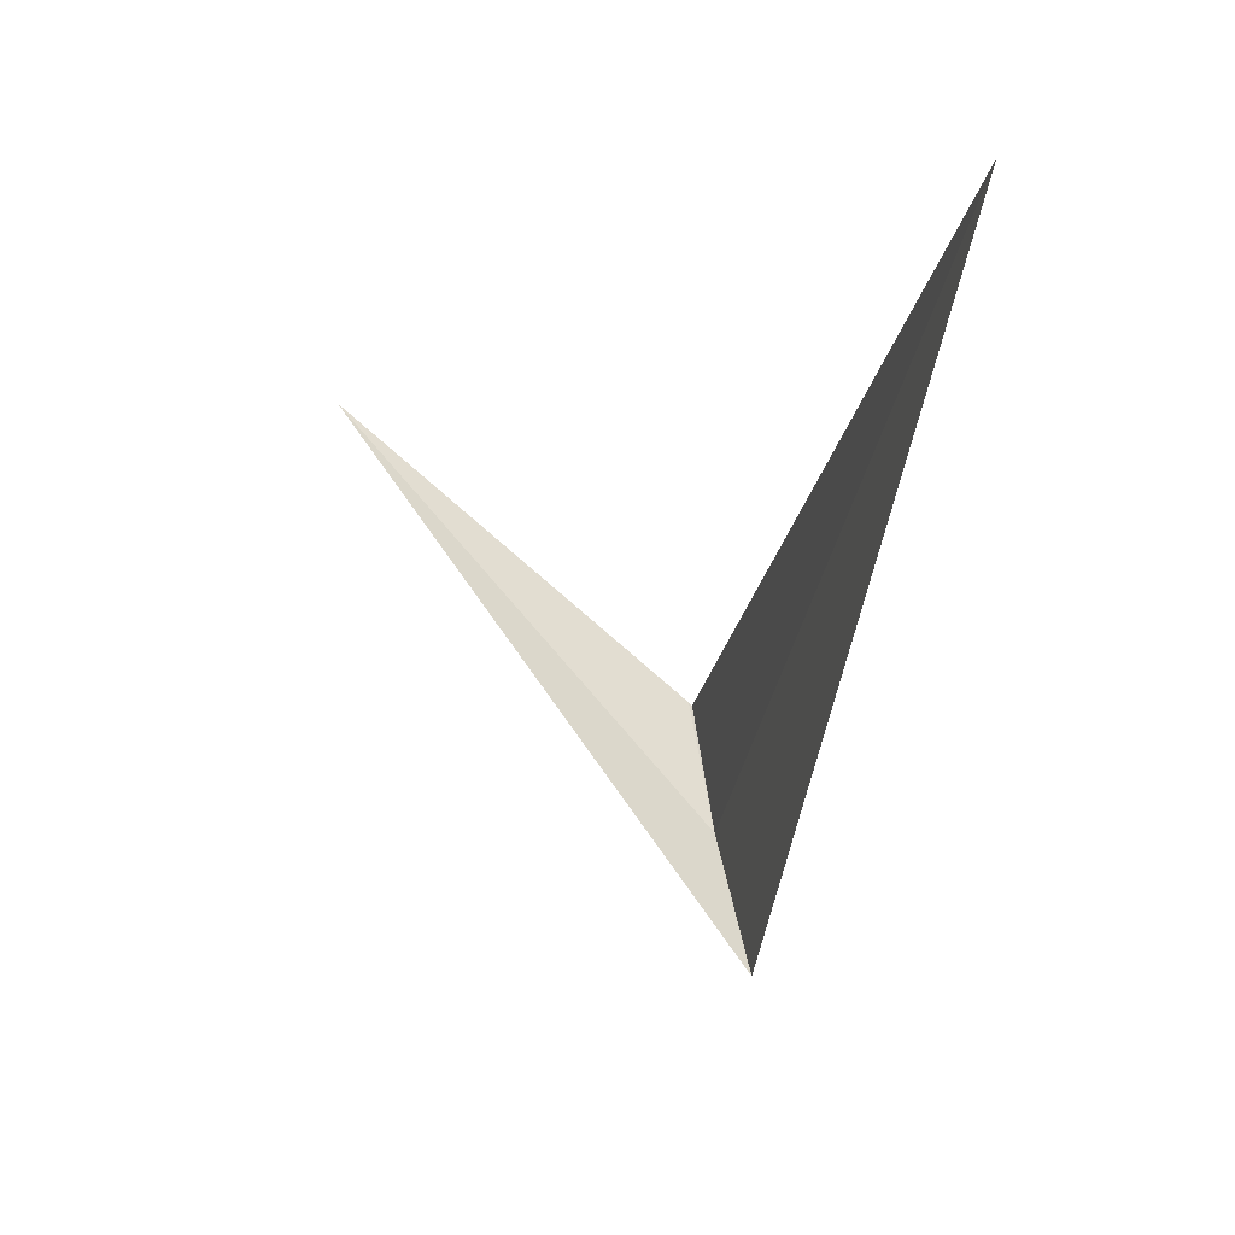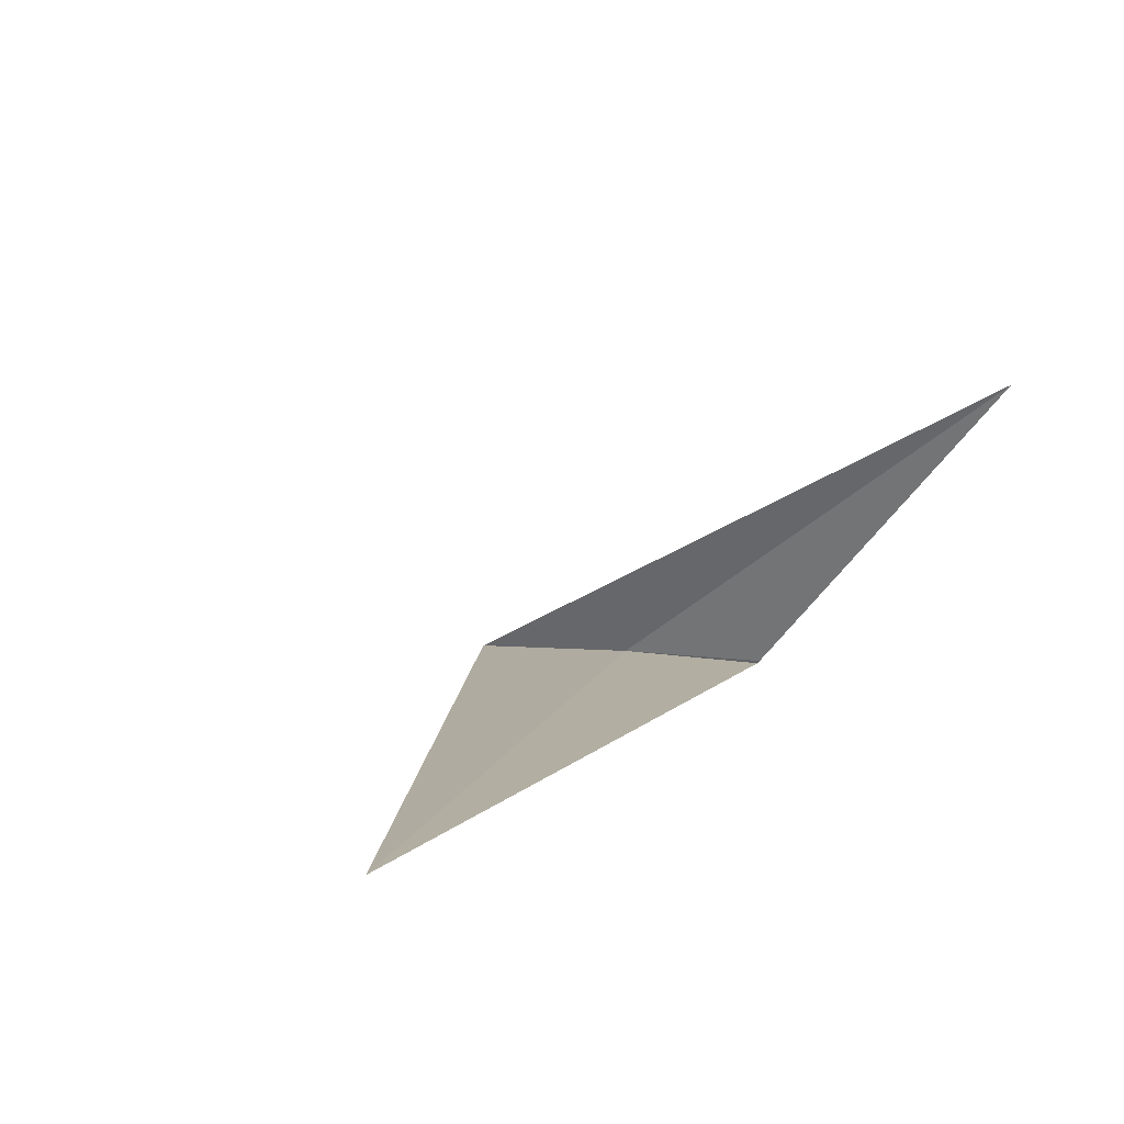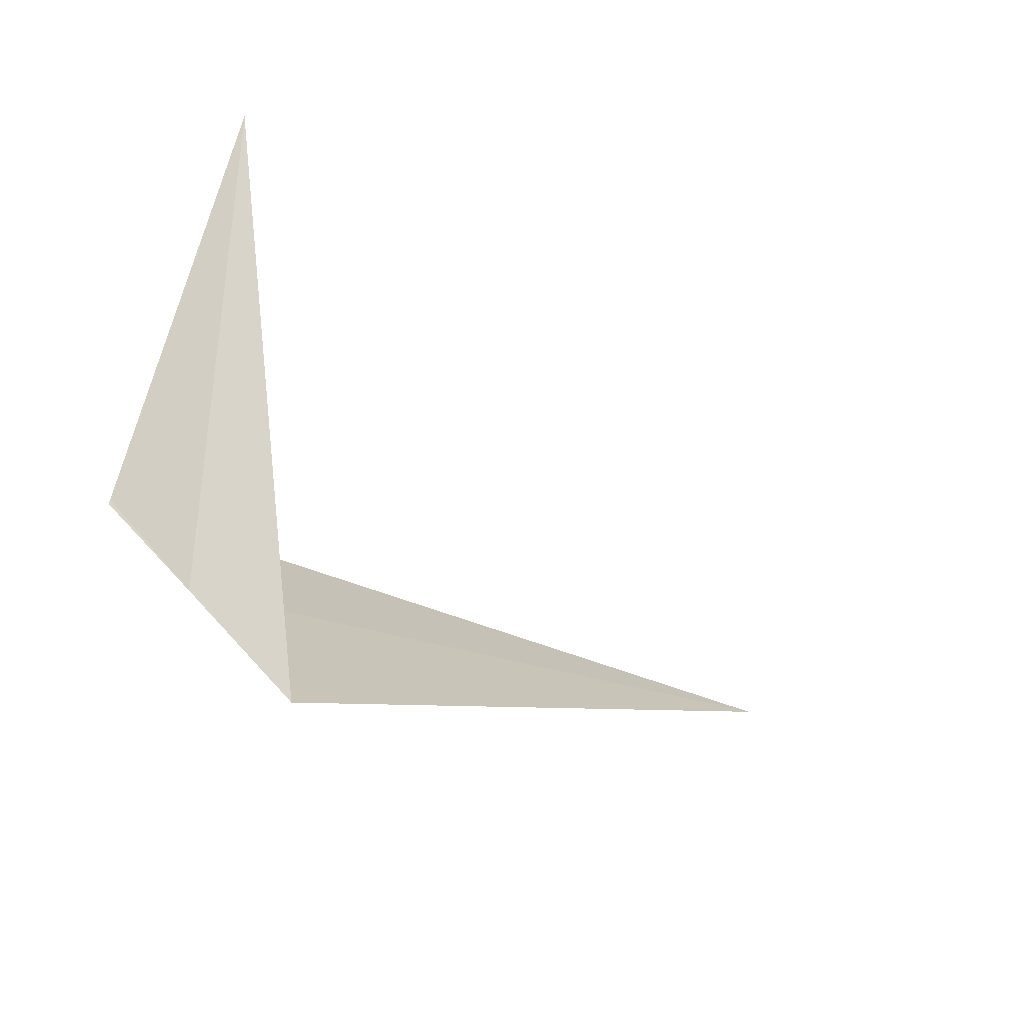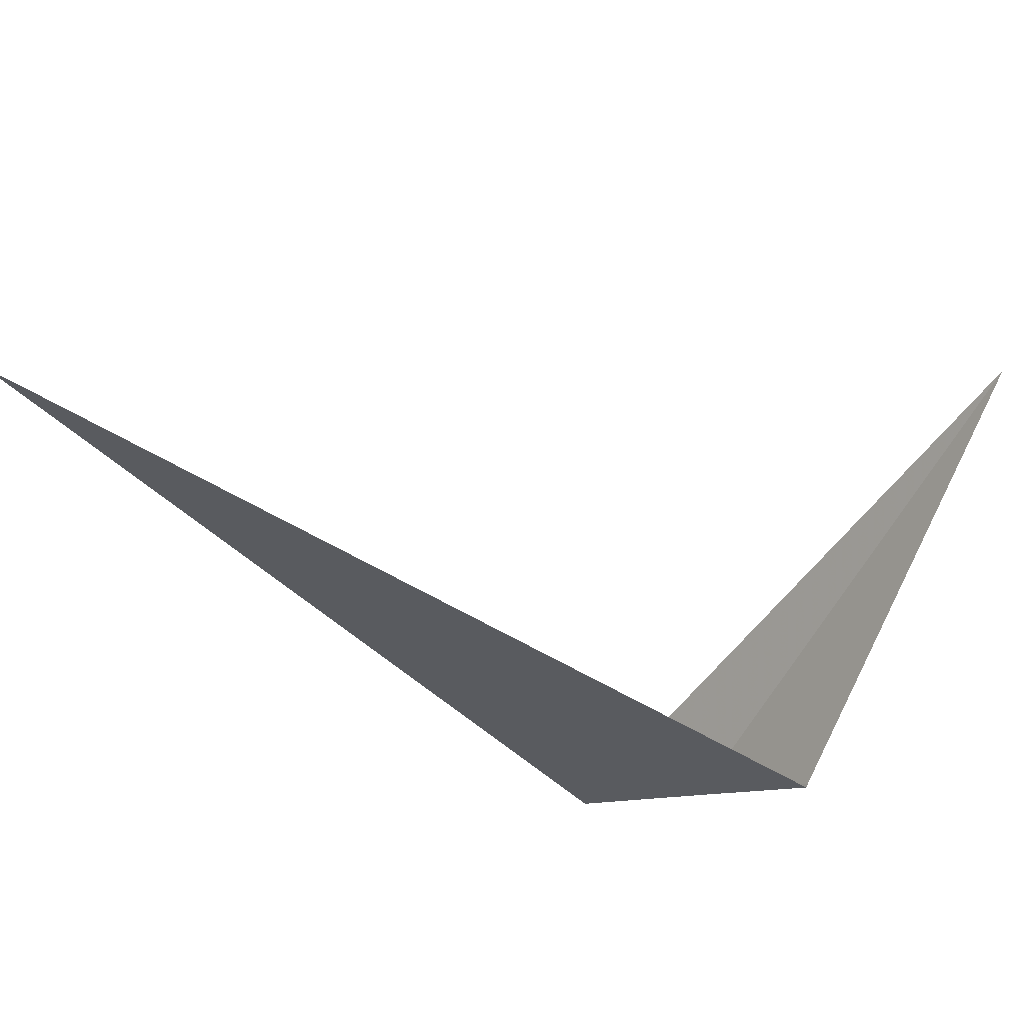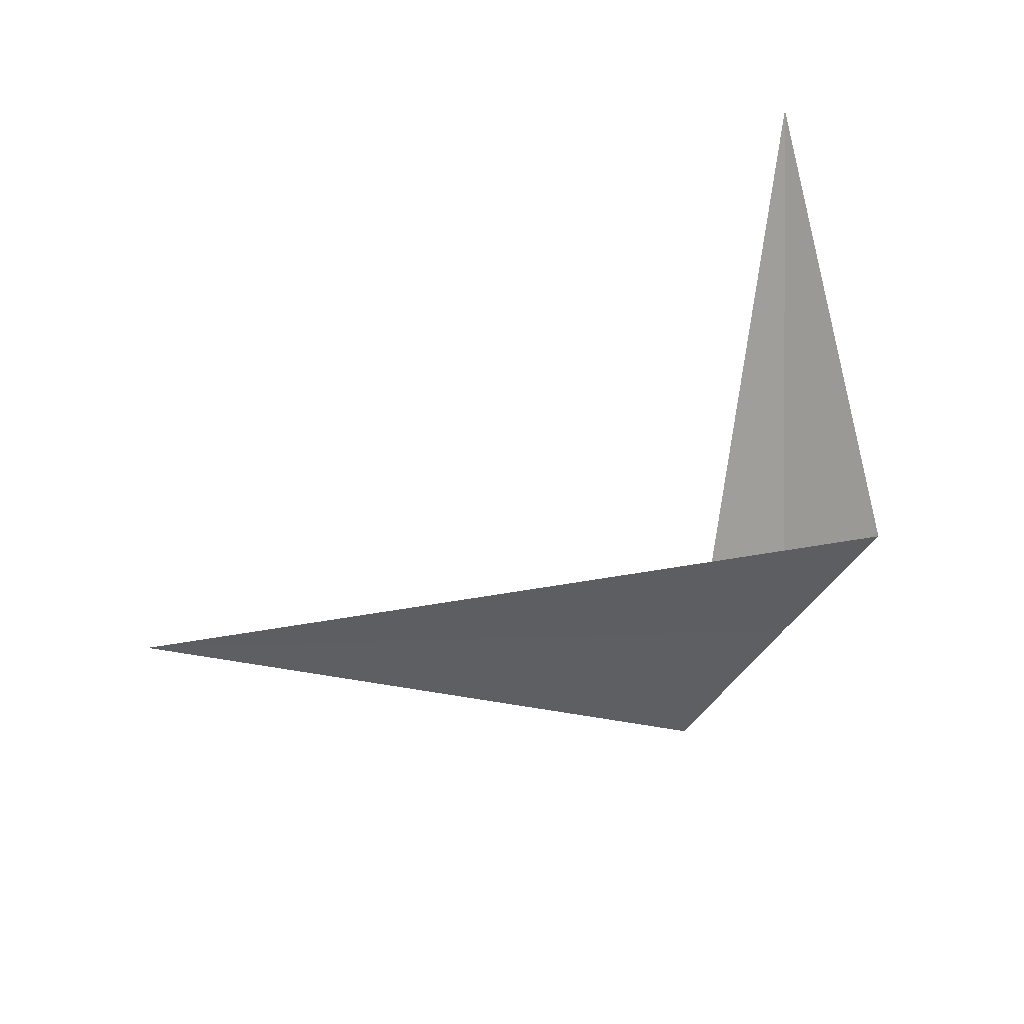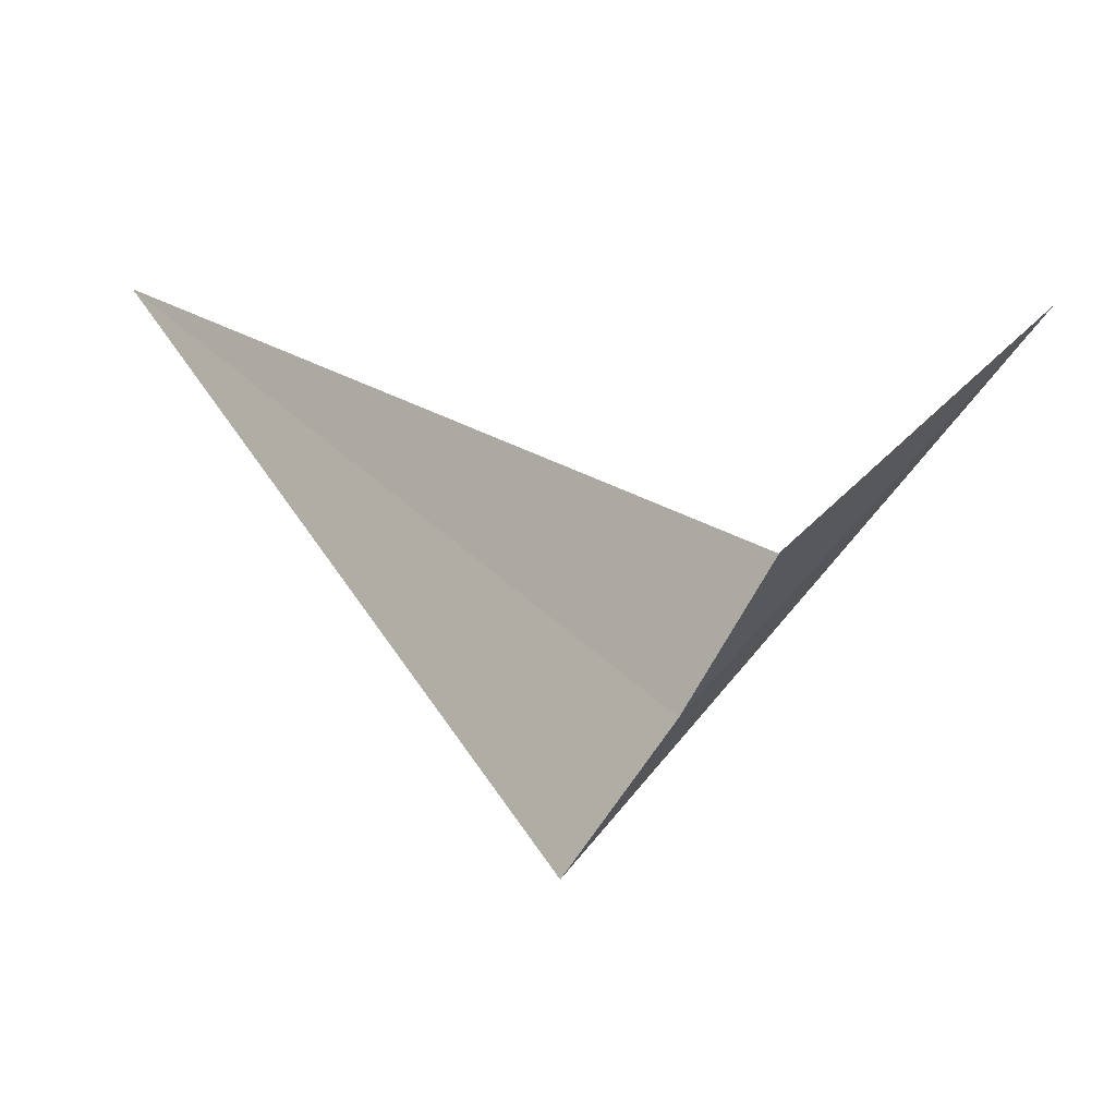
<metadata>
{"format":"obj","ext":"obj","renderer":"f3d","projection":"perspective","resolution":1024,"background":"white","views":[{"elev":2.1,"azim":75.2,"up":"+Y"},{"elev":10.0,"azim":143.8,"up":"+Z"},{"elev":-72.1,"azim":-31.7,"up":"+Y"},{"elev":61.9,"azim":-164.4,"up":"+Y"},{"elev":55.5,"azim":148.7,"up":"+Y"},{"elev":-16.6,"azim":-141.7,"up":"+Y"}]}
</metadata>
<code>
v -25.51 -10.05 3.026
v -30.66 1.448 12.26
v -22.15 -13.31 3.066
v -28.39 -6.86 2.809
v -6.445 5.238 3.16
v -28.41 -6.769 2.901
f 1 2 3
f 1 5 4
f 1 3 5
f 1 6 2
f 1 4 6

</code>
